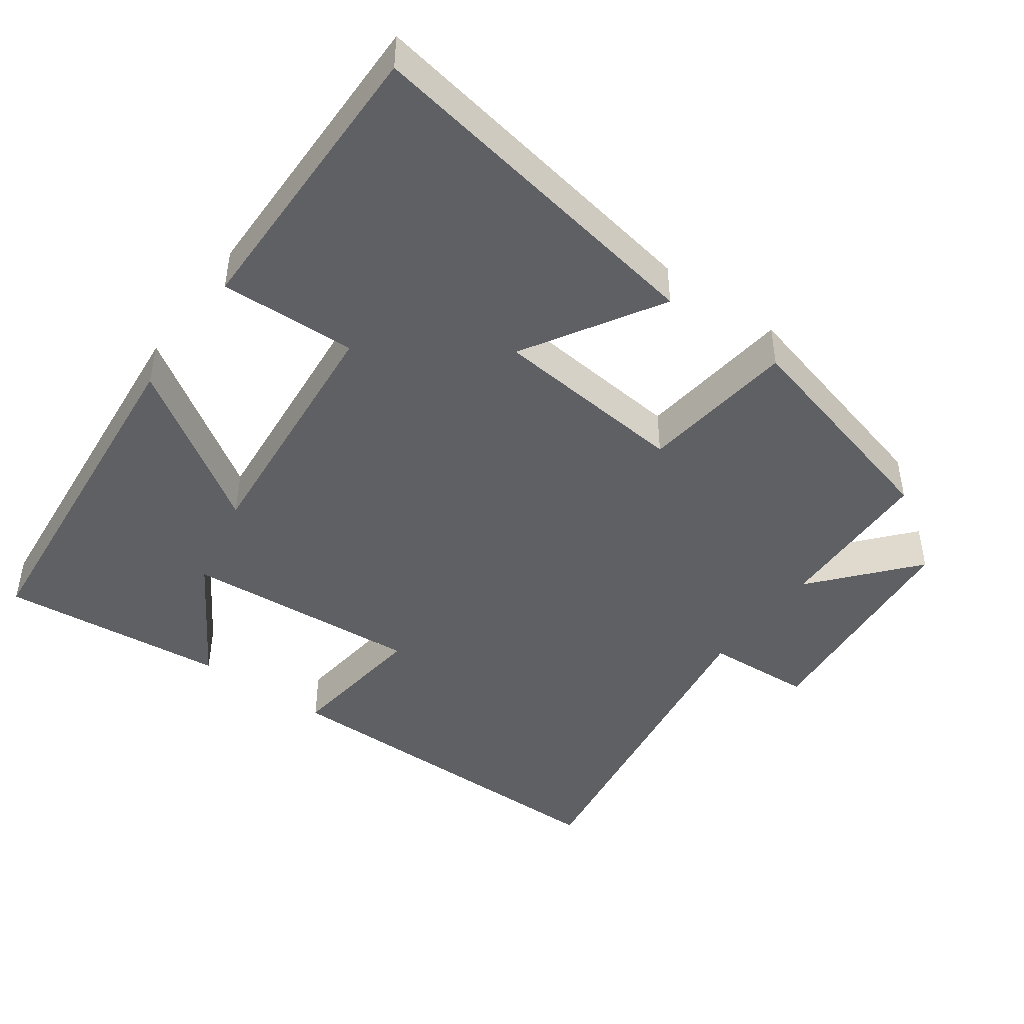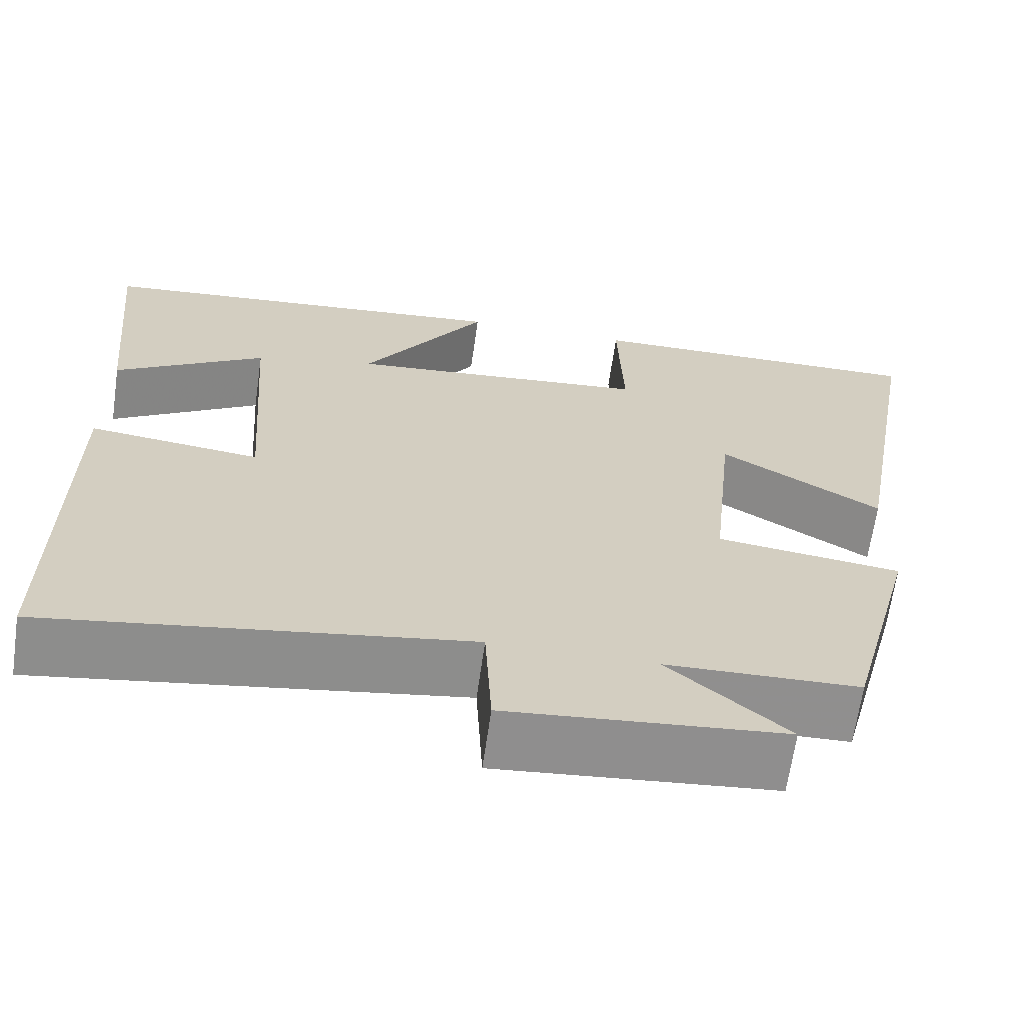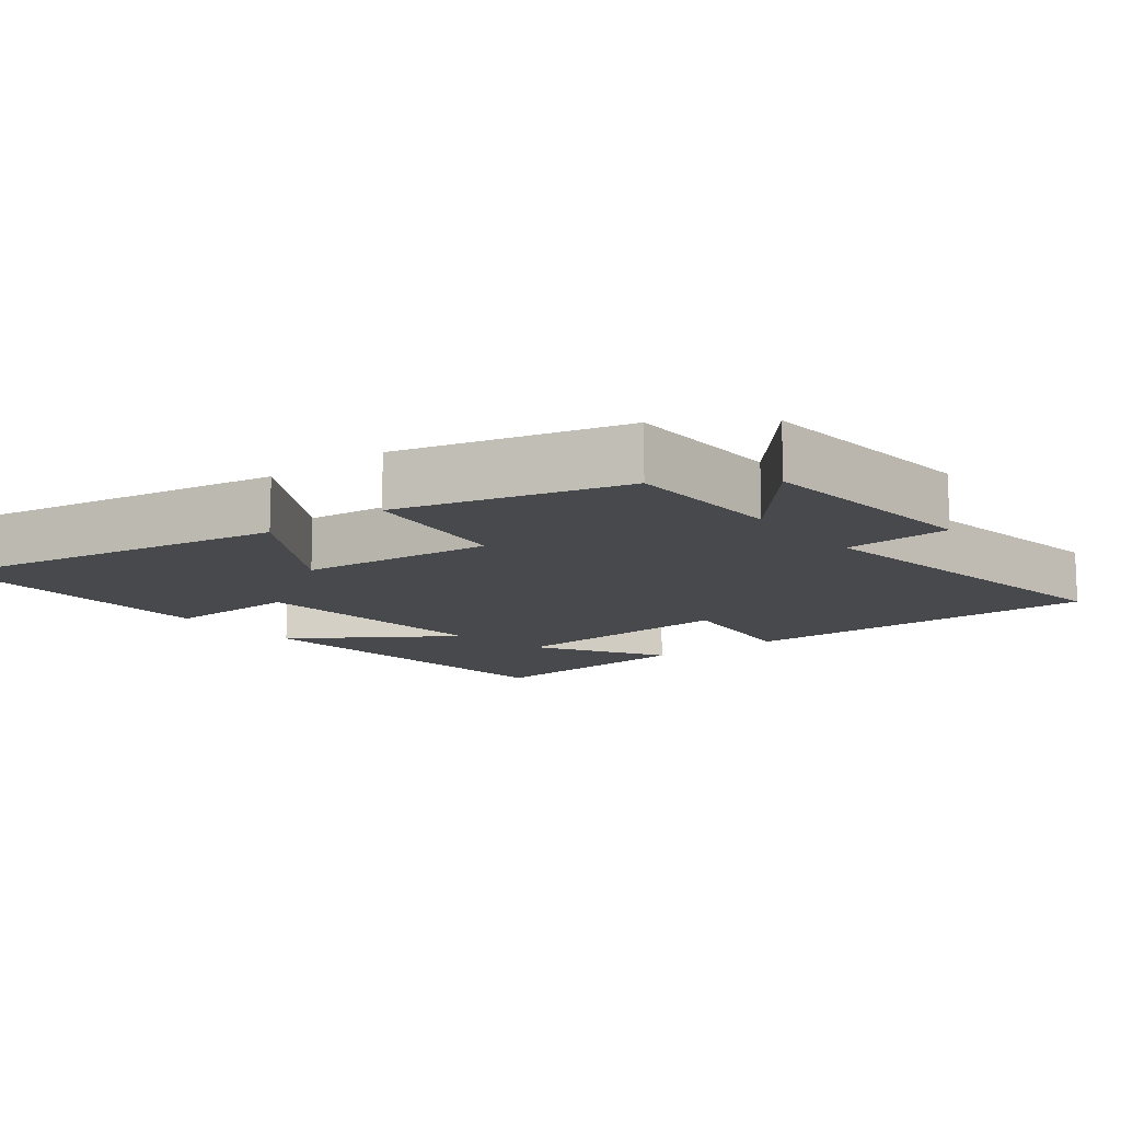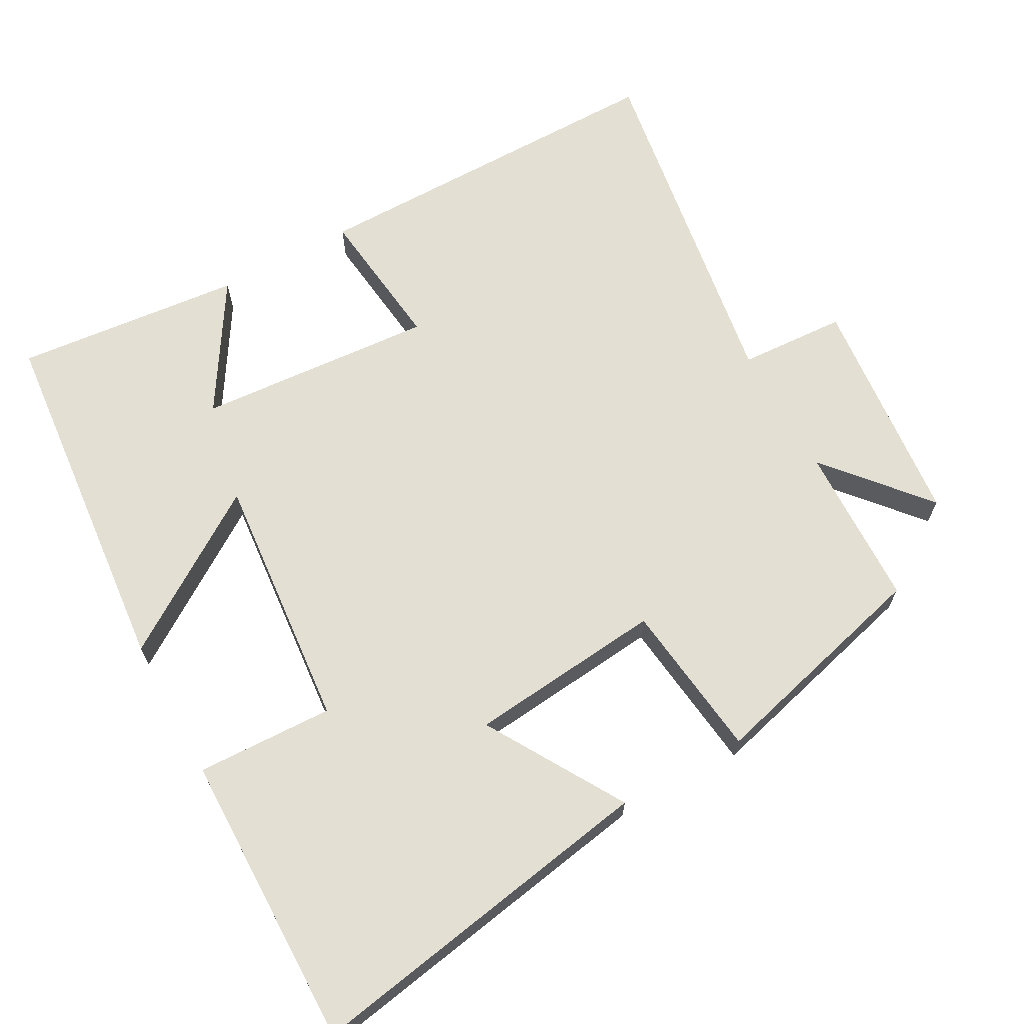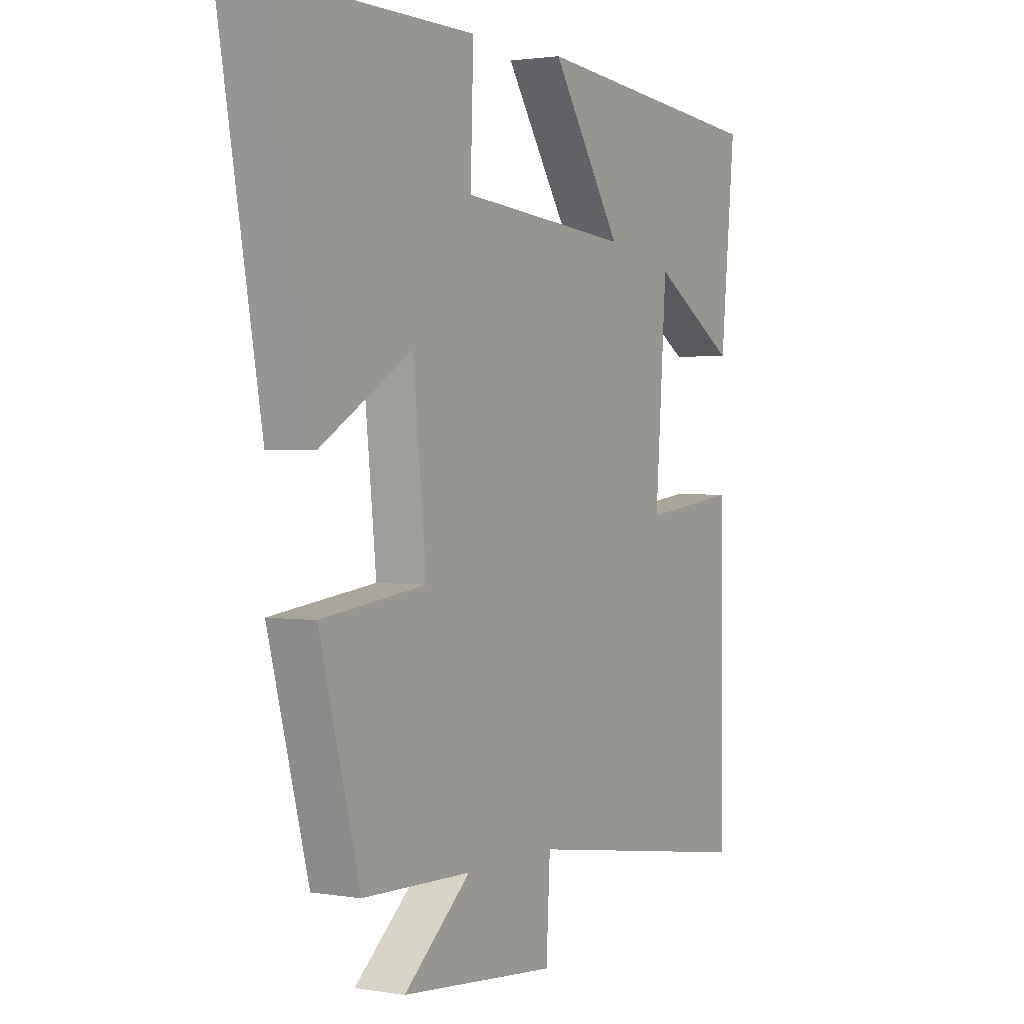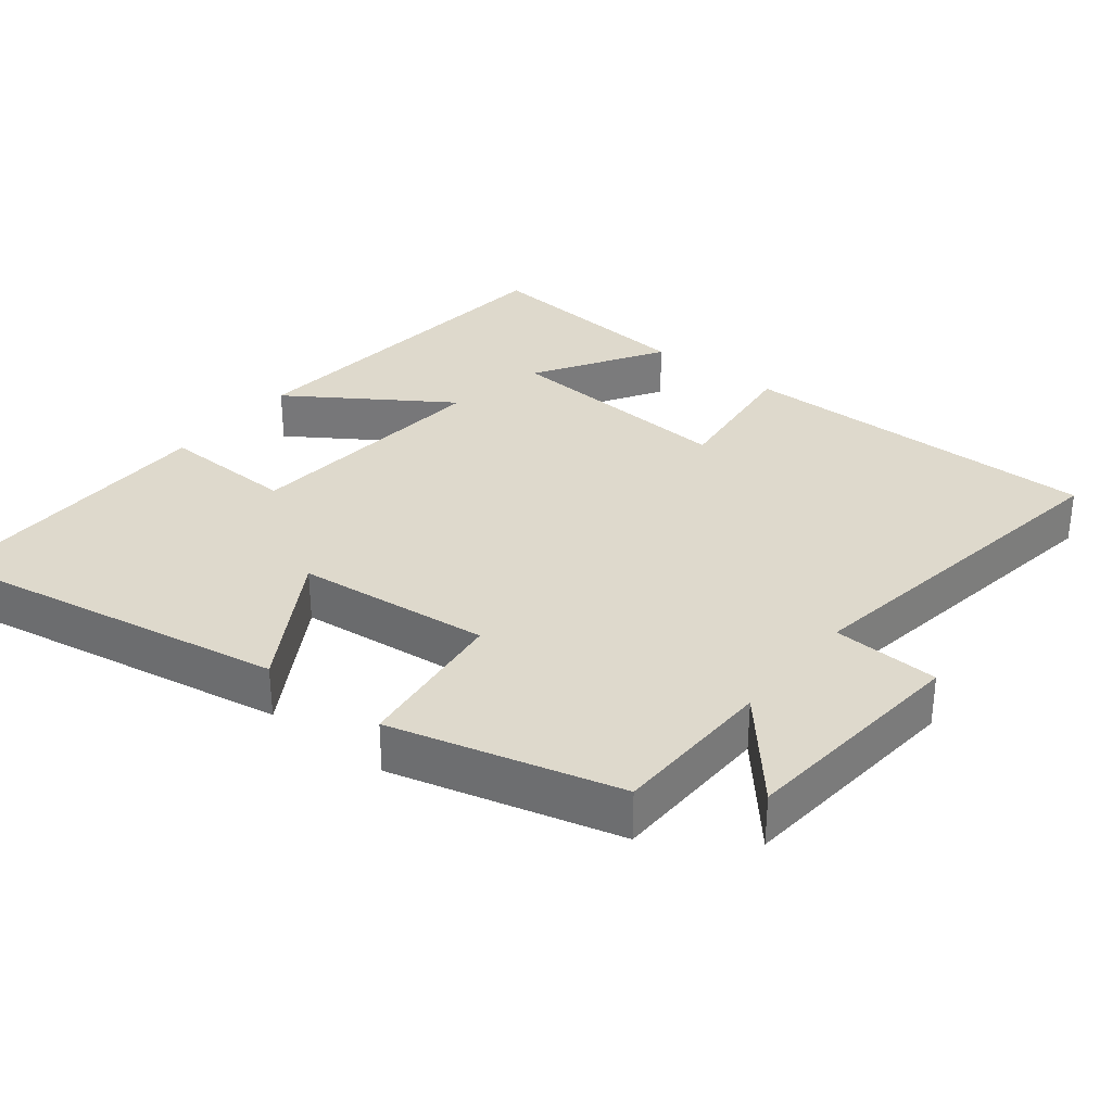
<metadata>
{"format":"obj","ext":"obj","renderer":"f3d","projection":"perspective","resolution":1024,"background":"white","views":[{"elev":-45.1,"azim":54.3,"up":"+Y"},{"elev":-65.4,"azim":-8.1,"up":"+Z"},{"elev":-12.3,"azim":128.0,"up":"+Y"},{"elev":67.0,"azim":61.3,"up":"+Y"},{"elev":1.8,"azim":120.8,"up":"+Z"},{"elev":32.1,"azim":128.4,"up":"+Y"}]}
</metadata>
<code>
v -0.502 0.07 -0.576
v -0.5 0.07 -0.062
v -0.297 0.07 -0.086
v -0.321 0.07 0.246
v -0.5 0.07 0.136
v -0.531 0.07 0.454
v -0.027 0.07 0.5
v -0.175 0.07 0.277
v 0.183 0.07 0.309
v 0.177 0.07 0.5
v 0.588 0.07 0.504
v 0.5 0.07 0.007
v 0.309 0.07 0.122
v 0.281 0.07 -0.15
v 0.5 0.07 -0.177
v 0.416 0.07 -0.494
v 0.188 0.07 -0.5
v 0.328 0.07 -0.62
v 0.002 0.07 -0.65
v -0.006 0.07 -0.5
v -0.502 0 -0.576
v -0.5 0 -0.062
v -0.297 0 -0.086
v -0.321 0 0.246
v -0.5 0 0.136
v -0.531 0 0.454
v -0.027 0 0.5
v -0.175 0 0.277
v 0.183 0 0.309
v 0.177 0 0.5
v 0.588 0 0.504
v 0.5 0 0.007
v 0.309 0 0.122
v 0.281 0 -0.15
v 0.5 0 -0.177
v 0.416 0 -0.494
v 0.188 0 -0.5
v 0.328 0 -0.62
v 0.002 0 -0.65
v -0.006 0 -0.5
f 17 18 19 20
f 16 17 20
f 15 16 20
f 14 15 20
f 13 14 20 1
f 11 12 13
f 10 11 13
f 9 10 13
f 8 9 13
f 6 7 8
f 4 5 6
f 4 6 8
f 3 4 8 13
f 1 2 3
f 1 3 13
f 40 39 38 37
f 40 37 36
f 40 36 35
f 40 35 34
f 21 40 34 33
f 33 32 31
f 33 31 30
f 33 30 29
f 33 29 28
f 28 27 26
f 26 25 24
f 28 26 24
f 33 28 24 23
f 23 22 21
f 33 23 21
f 1 21 22 2
f 2 22 23 3
f 3 23 24 4
f 4 24 25 5
f 5 25 26 6
f 6 26 27 7
f 7 27 28 8
f 8 28 29 9
f 9 29 30 10
f 10 30 31 11
f 11 31 32 12
f 12 32 33 13
f 13 33 34 14
f 14 34 35 15
f 15 35 36 16
f 16 36 37 17
f 17 37 38 18
f 18 38 39 19
f 19 39 40 20
f 20 40 21 1

</code>
